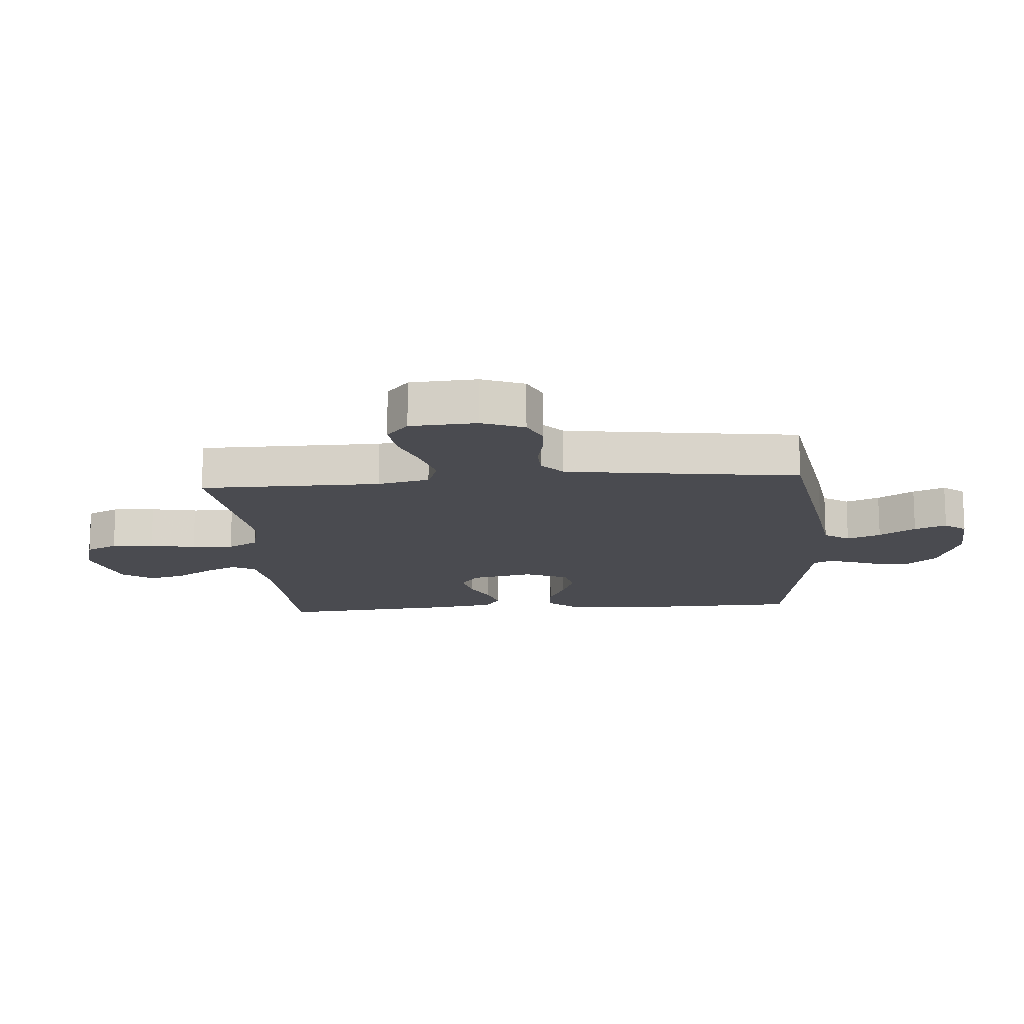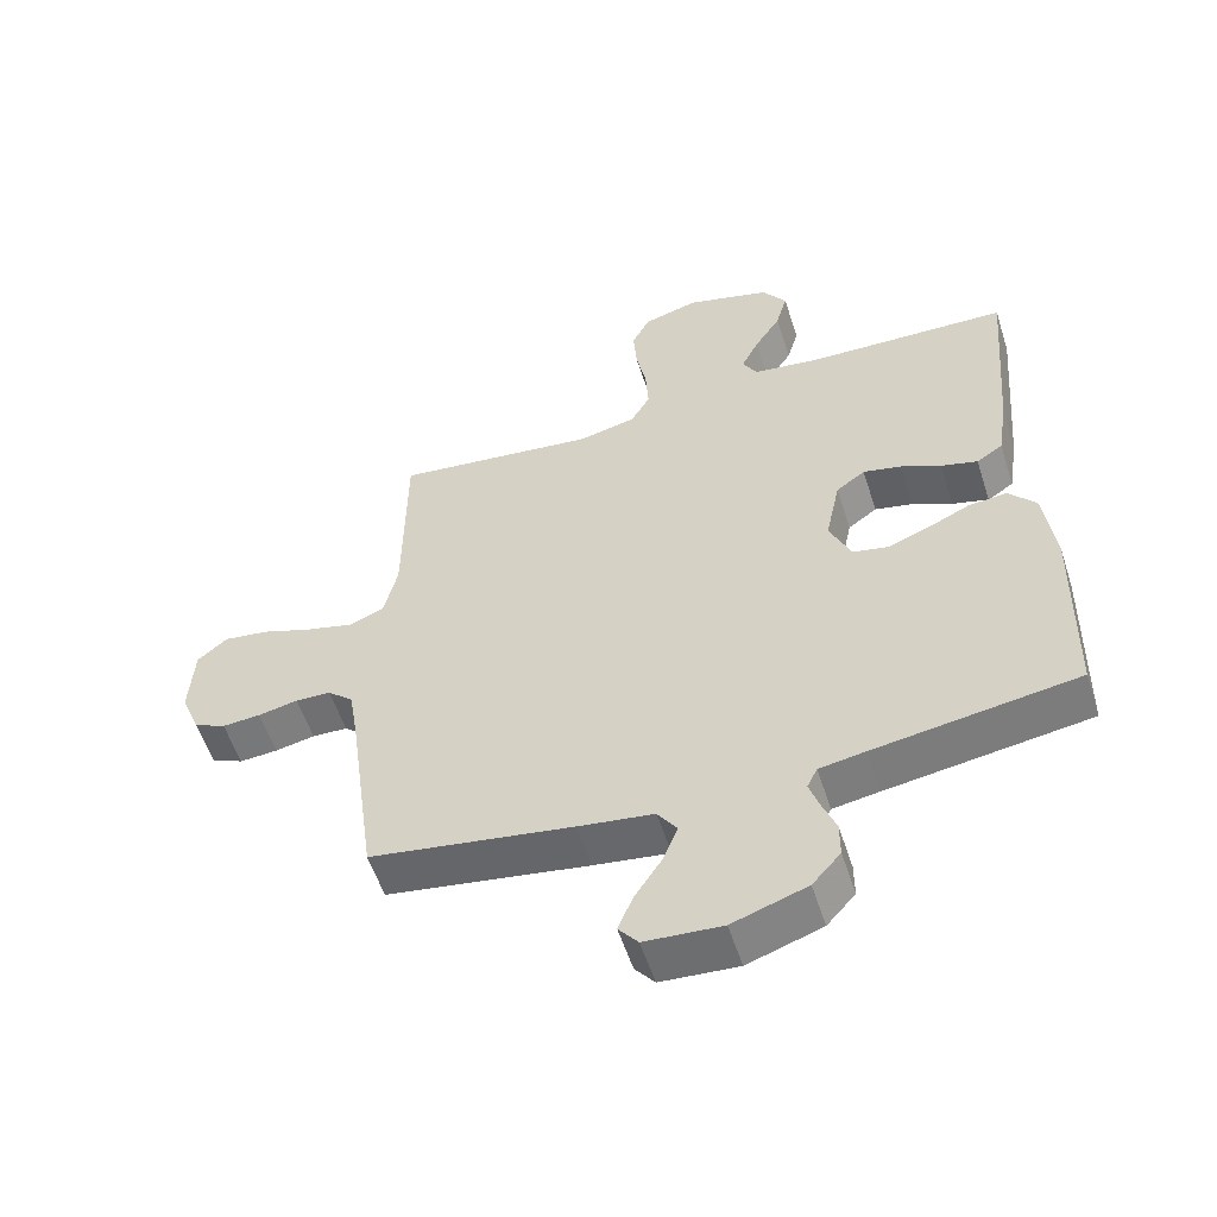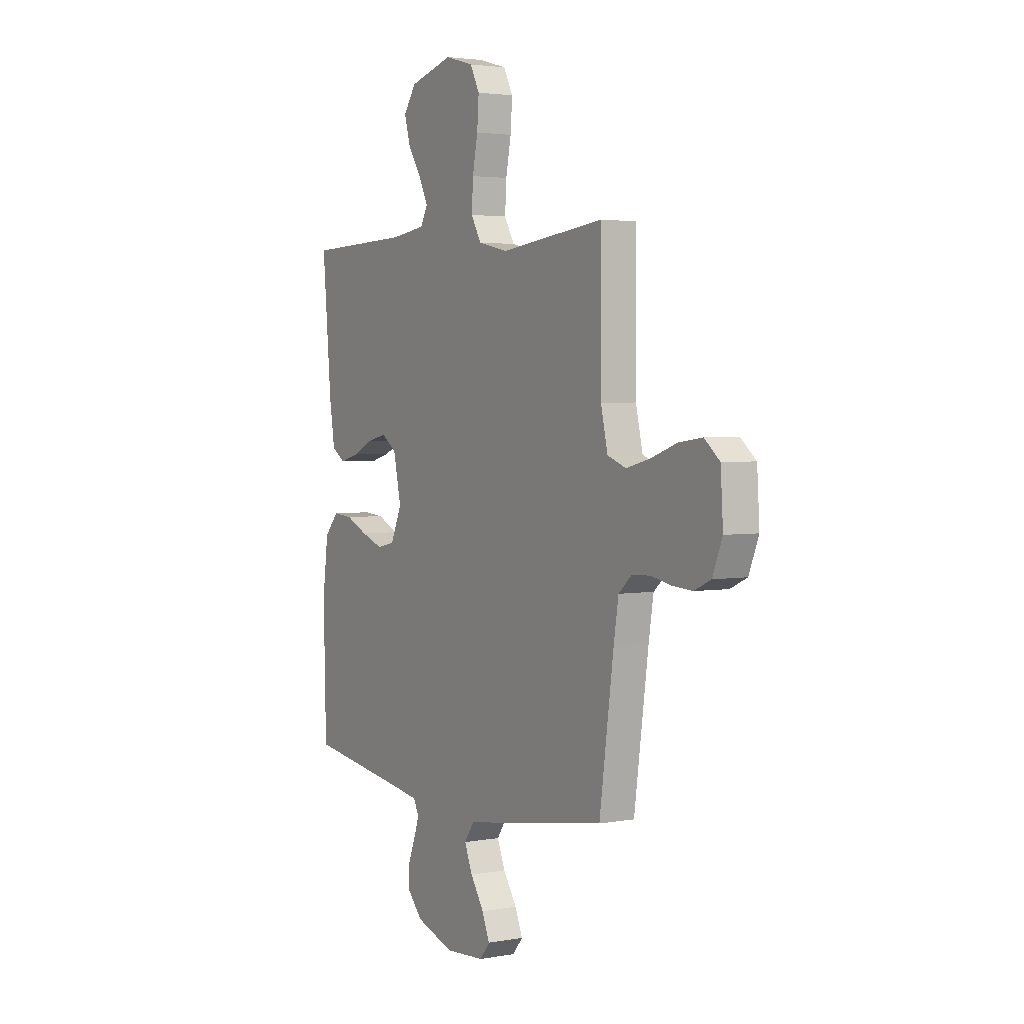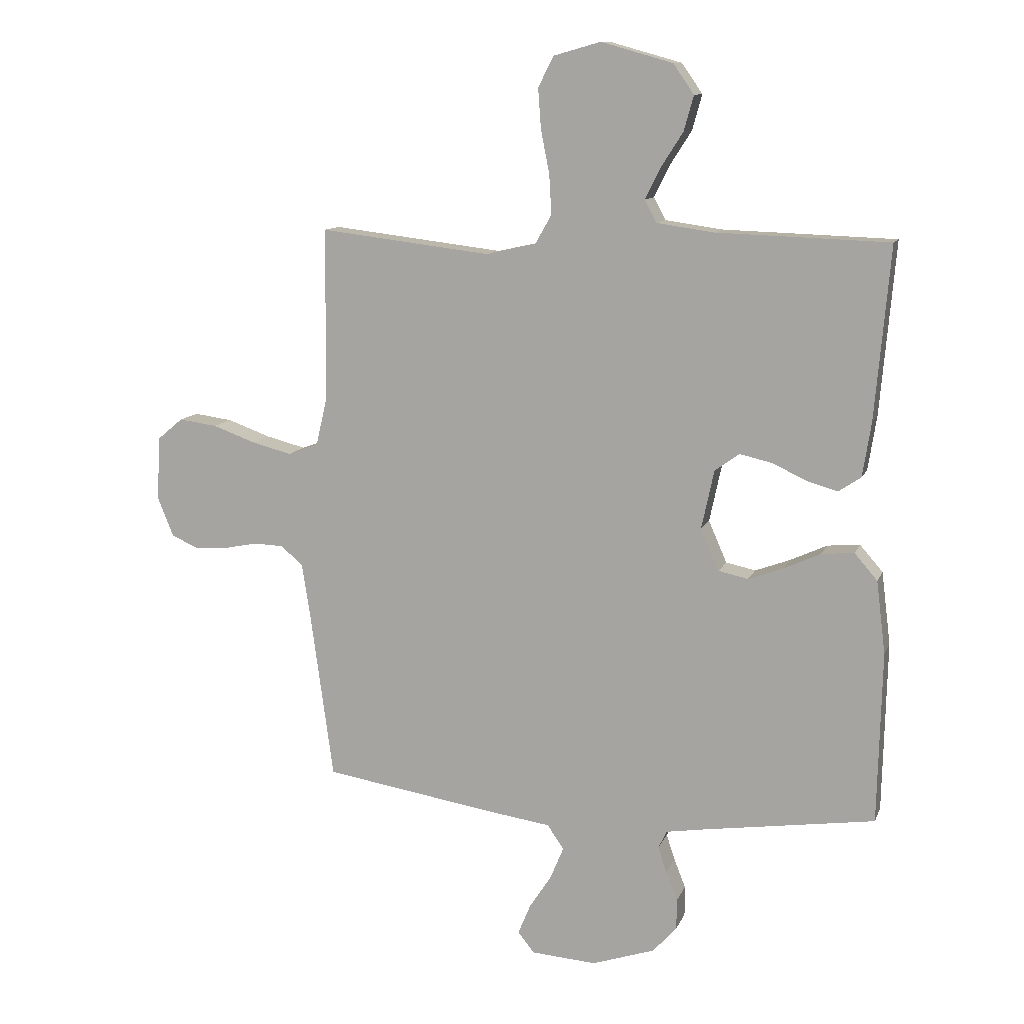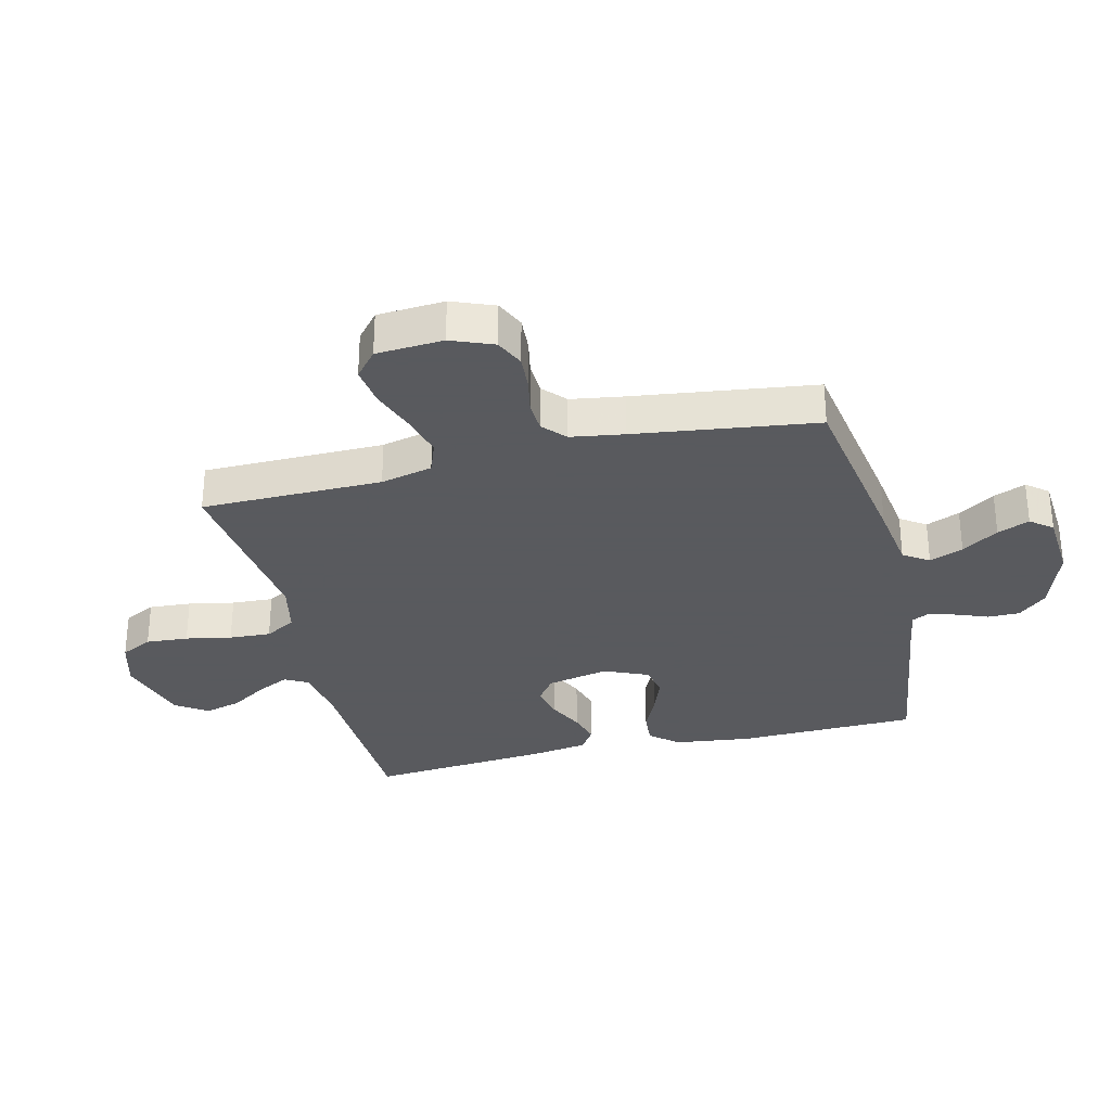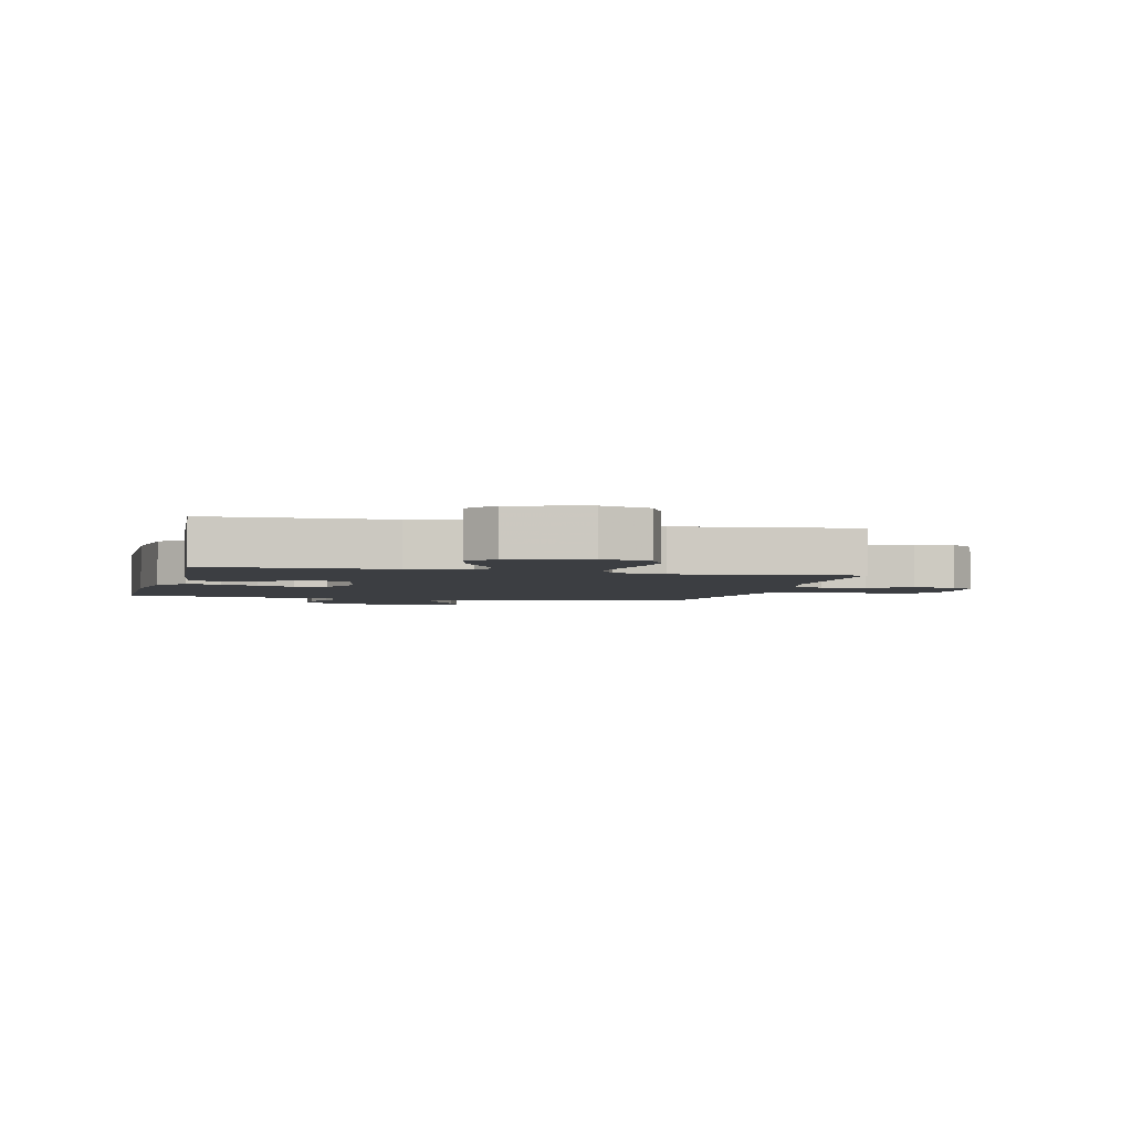
<metadata>
{"format":"obj","ext":"obj","renderer":"f3d","projection":"perspective","resolution":1024,"background":"white","views":[{"elev":-14.6,"azim":94.5,"up":"+Y"},{"elev":-55.9,"azim":-162.2,"up":"+Z"},{"elev":3.1,"azim":58.4,"up":"+Z"},{"elev":11.3,"azim":-163.8,"up":"+Z"},{"elev":-31.2,"azim":103.8,"up":"+Y"},{"elev":-3.0,"azim":-14.2,"up":"+Y"}]}
</metadata>
<code>
v -0.5 0.07 0.5
v -0.2 0.07 0.51
v -0.1 0.07 0.524
v -0.079 0.07 0.563
v -0.105 0.07 0.616
v -0.144 0.07 0.677
v -0.161 0.07 0.738
v -0.125 0.07 0.79
v 0 0.07 0.825
v 0.082 0.07 0.802
v 0.109 0.07 0.749
v 0.104 0.07 0.679
v 0.089 0.07 0.603
v 0.085 0.07 0.534
v 0.114 0.07 0.483
v 0.2 0.07 0.464
v 0.5 0.07 0.5
v 0.502 0.07 0.2
v 0.522 0.07 0.114
v 0.575 0.07 0.094
v 0.645 0.07 0.112
v 0.72 0.07 0.139
v 0.787 0.07 0.148
v 0.831 0.07 0.111
v 0.838 0.07 0
v 0.81 0.07 -0.07
v 0.762 0.07 -0.092
v 0.705 0.07 -0.088
v 0.646 0.07 -0.076
v 0.593 0.07 -0.078
v 0.555 0.07 -0.112
v 0.541 0.07 -0.2
v 0.5 0.07 -0.5
v 0.2 0.07 -0.548
v 0.088 0.07 -0.564
v 0.059 0.07 -0.606
v 0.082 0.07 -0.662
v 0.121 0.07 -0.722
v 0.143 0.07 -0.775
v 0.114 0.07 -0.811
v 0 0.07 -0.819
v -0.11 0.07 -0.782
v -0.152 0.07 -0.735
v -0.152 0.07 -0.682
v -0.132 0.07 -0.631
v -0.117 0.07 -0.586
v -0.132 0.07 -0.555
v -0.2 0.07 -0.544
v -0.5 0.07 -0.5
v -0.507 0.07 -0.2
v -0.491 0.07 -0.073
v -0.451 0.07 -0.027
v -0.394 0.07 -0.032
v -0.331 0.07 -0.061
v -0.269 0.07 -0.084
v -0.217 0.07 -0.073
v -0.185 0.07 0
v -0.207 0.07 0.103
v -0.25 0.07 0.134
v -0.307 0.07 0.121
v -0.366 0.07 0.093
v -0.42 0.07 0.078
v -0.459 0.07 0.104
v -0.474 0.07 0.2
v -0.5 0 0.5
v -0.2 0 0.51
v -0.1 0 0.524
v -0.079 0 0.563
v -0.105 0 0.616
v -0.144 0 0.677
v -0.161 0 0.738
v -0.125 0 0.79
v 0 0 0.825
v 0.082 0 0.802
v 0.109 0 0.749
v 0.104 0 0.679
v 0.089 0 0.603
v 0.085 0 0.534
v 0.114 0 0.483
v 0.2 0 0.464
v 0.5 0 0.5
v 0.502 0 0.2
v 0.522 0 0.114
v 0.575 0 0.094
v 0.645 0 0.112
v 0.72 0 0.139
v 0.787 0 0.148
v 0.831 0 0.111
v 0.838 0 0
v 0.81 0 -0.07
v 0.762 0 -0.092
v 0.705 0 -0.088
v 0.646 0 -0.076
v 0.593 0 -0.078
v 0.555 0 -0.112
v 0.541 0 -0.2
v 0.5 0 -0.5
v 0.2 0 -0.548
v 0.088 0 -0.564
v 0.059 0 -0.606
v 0.082 0 -0.662
v 0.121 0 -0.722
v 0.143 0 -0.775
v 0.114 0 -0.811
v 0 0 -0.819
v -0.11 0 -0.782
v -0.152 0 -0.735
v -0.152 0 -0.682
v -0.132 0 -0.631
v -0.117 0 -0.586
v -0.132 0 -0.555
v -0.2 0 -0.544
v -0.5 0 -0.5
v -0.507 0 -0.2
v -0.491 0 -0.073
v -0.451 0 -0.027
v -0.394 0 -0.032
v -0.331 0 -0.061
v -0.269 0 -0.084
v -0.217 0 -0.073
v -0.185 0 0
v -0.207 0 0.103
v -0.25 0 0.134
v -0.307 0 0.121
v -0.366 0 0.093
v -0.42 0 0.078
v -0.459 0 0.104
v -0.474 0 0.2
f 63 64 1 2
f 60 61 62 63
f 59 60 63 2
f 58 59 2 3
f 57 58 3 4
f 51 52 53 54
f 51 54 55
f 48 49 50 51
f 47 48 51 55
f 46 47 55 56
f 42 43 44 45
f 42 45 46
f 41 42 46
f 37 38 39 40
f 36 37 40 41
f 32 33 34 35
f 31 32 35
f 26 27 28 29
f 24 25 26 29
f 24 29 30
f 21 22 23 24
f 20 21 24 30
f 19 20 30 31
f 16 17 18
f 15 16 18 19
f 10 11 12 13
f 10 13 14
f 9 10 14
f 8 9 14
f 5 6 7 8
f 4 5 8 14
f 57 4 14 15
f 36 41 46 56
f 35 36 56 57
f 31 35 57
f 15 19 31 57
f 66 65 128 127
f 127 126 125 124
f 66 127 124 123
f 67 66 123 122
f 68 67 122 121
f 118 117 116 115
f 119 118 115
f 115 114 113 112
f 119 115 112 111
f 120 119 111 110
f 109 108 107 106
f 110 109 106
f 110 106 105
f 104 103 102 101
f 105 104 101 100
f 99 98 97 96
f 99 96 95
f 93 92 91 90
f 93 90 89 88
f 94 93 88
f 88 87 86 85
f 94 88 85 84
f 95 94 84 83
f 82 81 80
f 83 82 80 79
f 77 76 75 74
f 78 77 74
f 78 74 73
f 78 73 72
f 72 71 70 69
f 78 72 69 68
f 79 78 68 121
f 120 110 105 100
f 121 120 100 99
f 121 99 95
f 121 95 83 79
f 1 65 66 2
f 2 66 67 3
f 3 67 68 4
f 4 68 69 5
f 5 69 70 6
f 6 70 71 7
f 7 71 72 8
f 8 72 73 9
f 9 73 74 10
f 10 74 75 11
f 11 75 76 12
f 12 76 77 13
f 13 77 78 14
f 14 78 79 15
f 15 79 80 16
f 16 80 81 17
f 17 81 82 18
f 18 82 83 19
f 19 83 84 20
f 20 84 85 21
f 21 85 86 22
f 22 86 87 23
f 23 87 88 24
f 24 88 89 25
f 25 89 90 26
f 26 90 91 27
f 27 91 92 28
f 28 92 93 29
f 29 93 94 30
f 30 94 95 31
f 31 95 96 32
f 32 96 97 33
f 33 97 98 34
f 34 98 99 35
f 35 99 100 36
f 36 100 101 37
f 37 101 102 38
f 38 102 103 39
f 39 103 104 40
f 40 104 105 41
f 41 105 106 42
f 42 106 107 43
f 43 107 108 44
f 44 108 109 45
f 45 109 110 46
f 46 110 111 47
f 47 111 112 48
f 48 112 113 49
f 49 113 114 50
f 50 114 115 51
f 51 115 116 52
f 52 116 117 53
f 53 117 118 54
f 54 118 119 55
f 55 119 120 56
f 56 120 121 57
f 57 121 122 58
f 58 122 123 59
f 59 123 124 60
f 60 124 125 61
f 61 125 126 62
f 62 126 127 63
f 63 127 128 64
f 64 128 65 1

</code>
